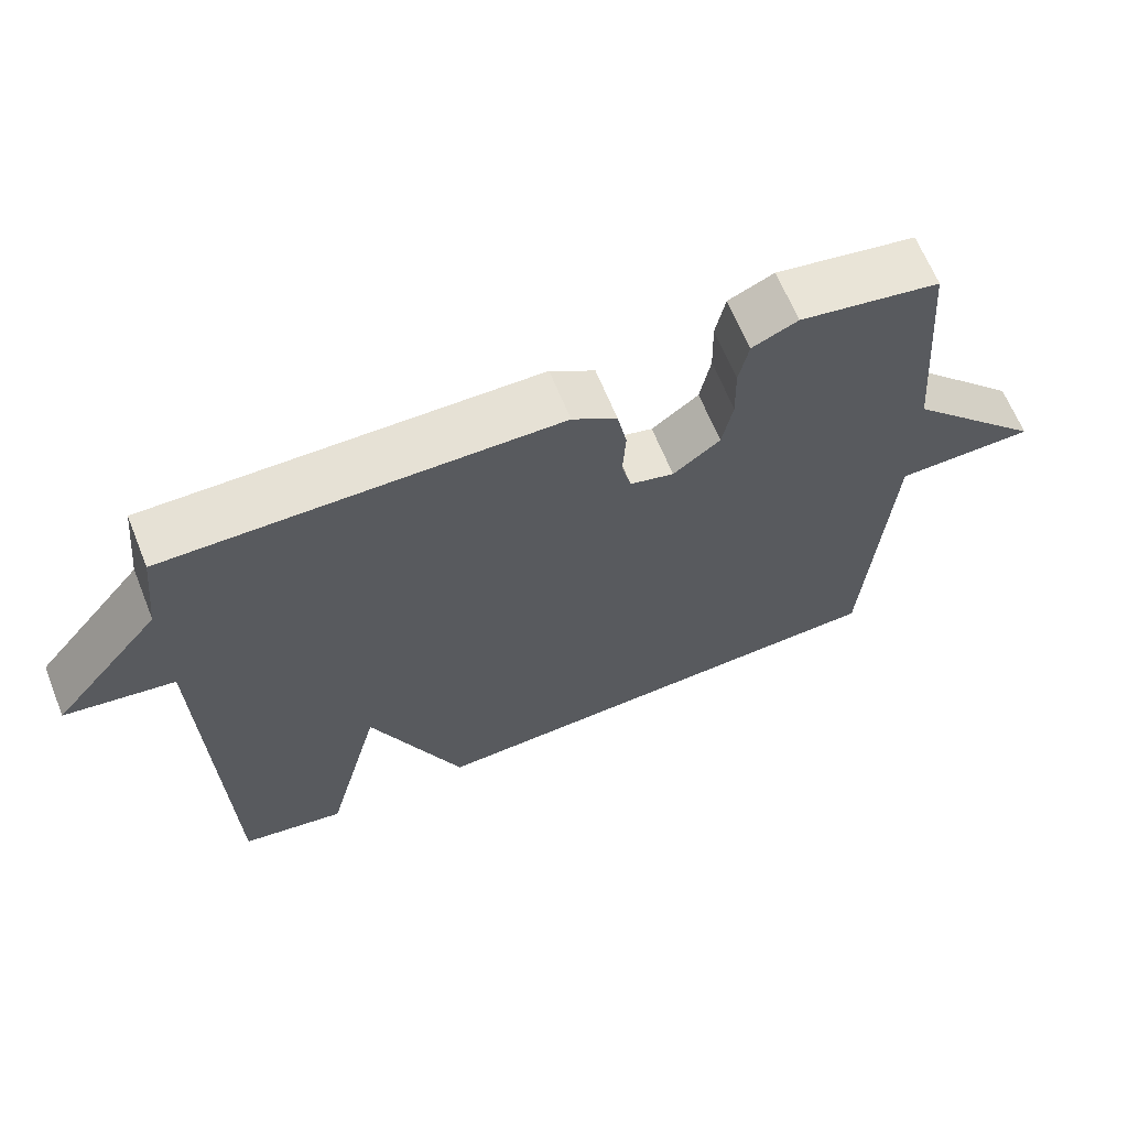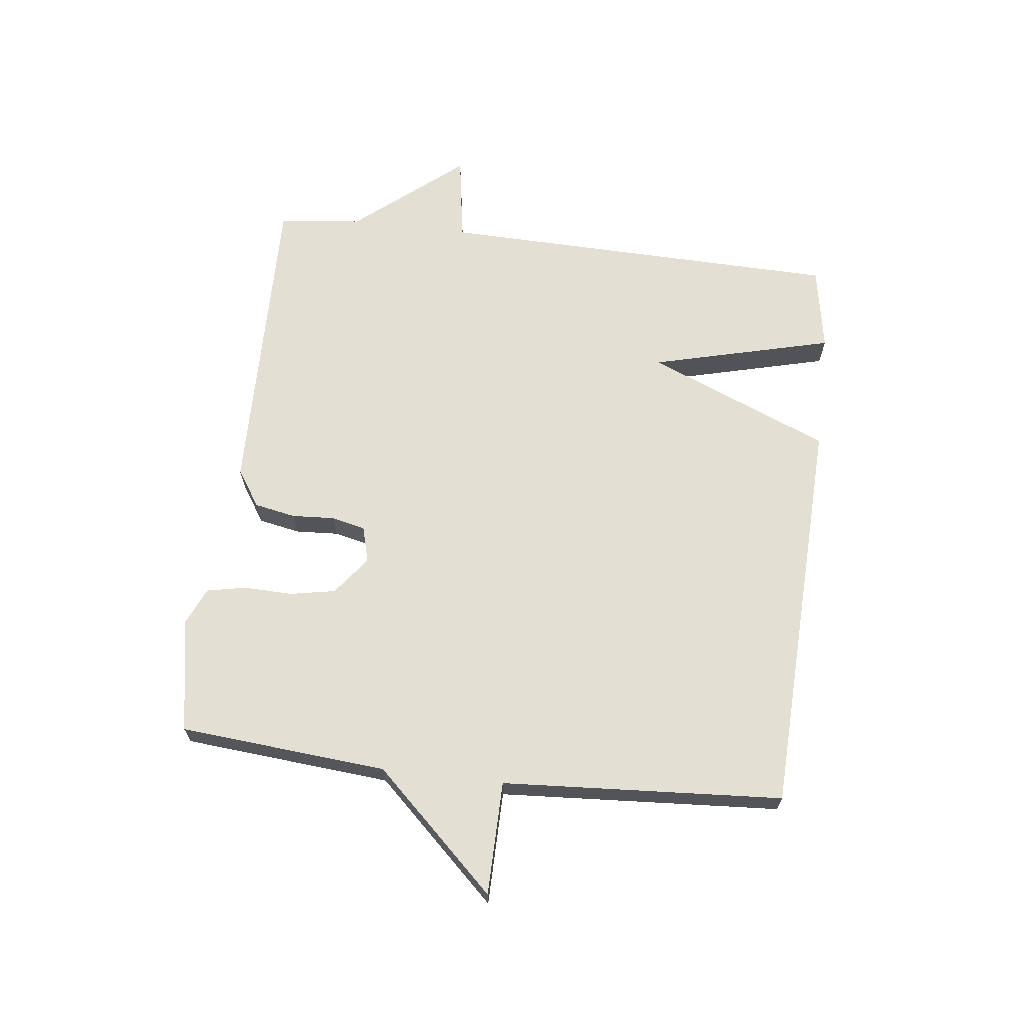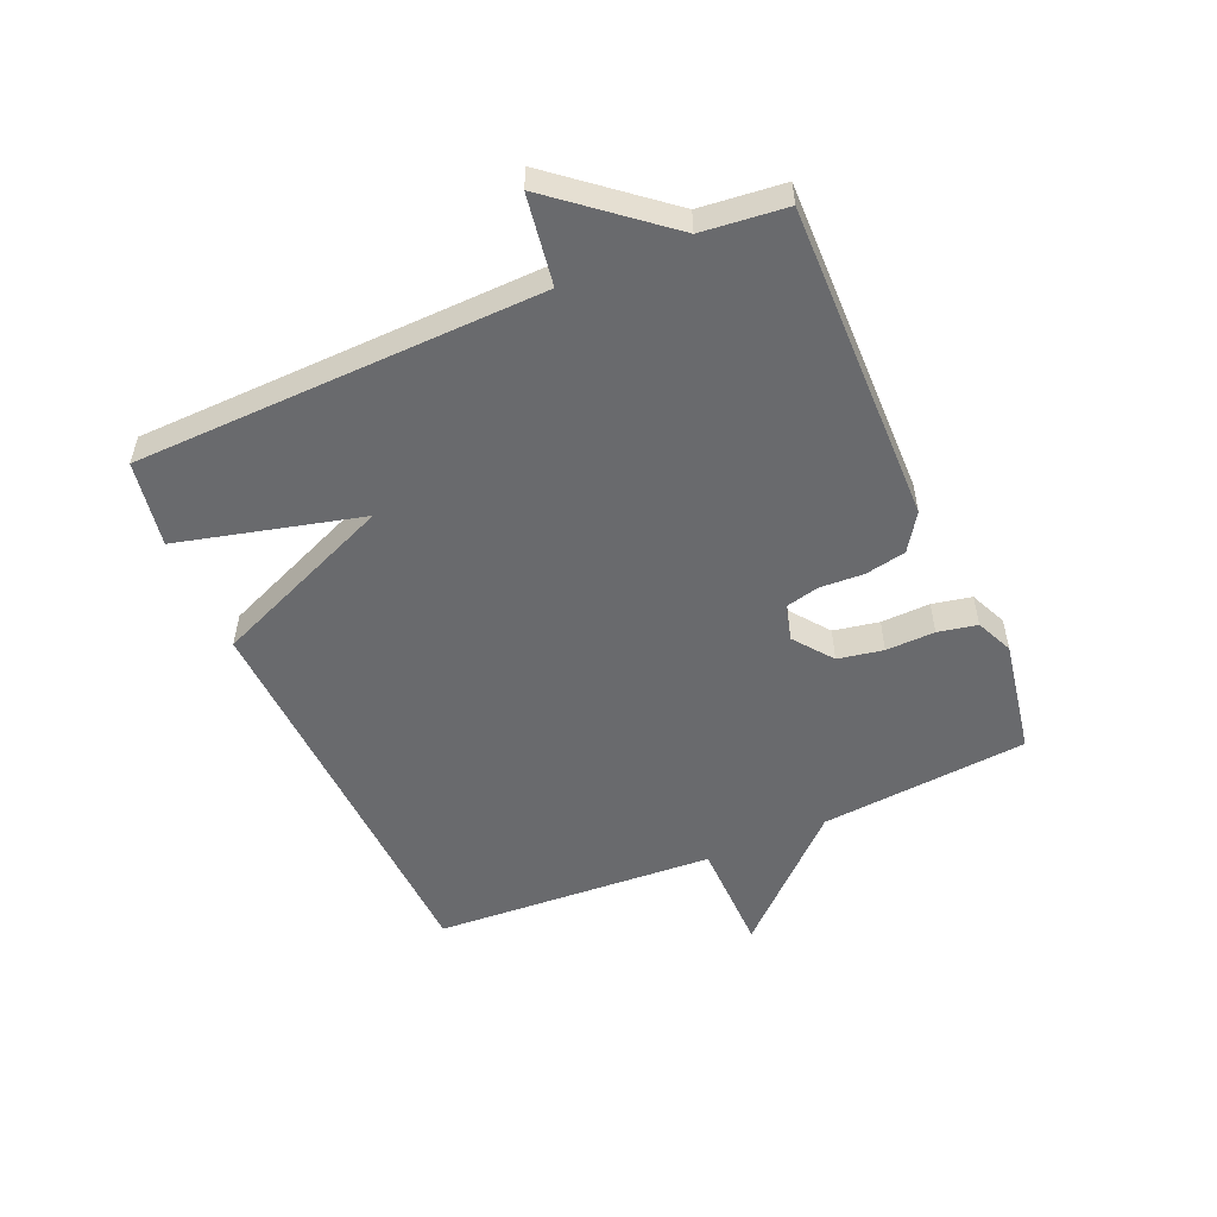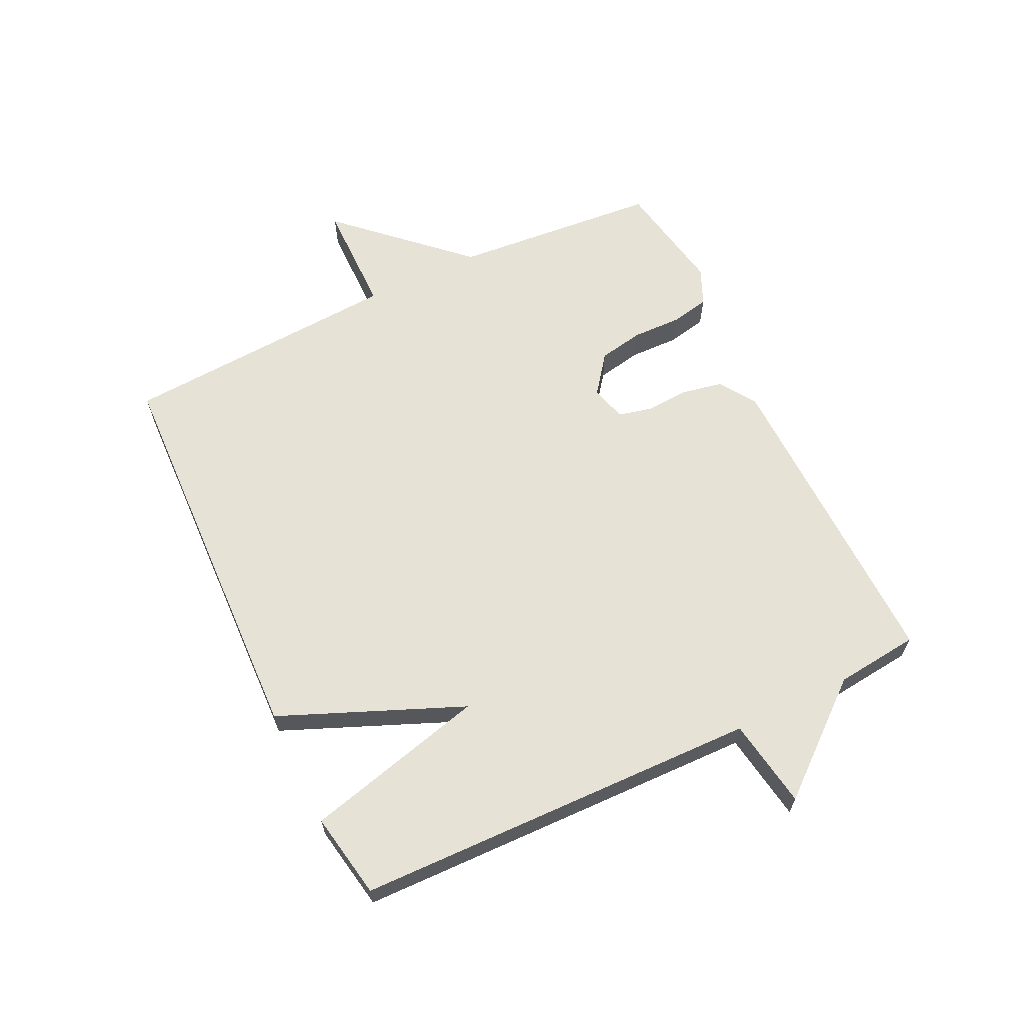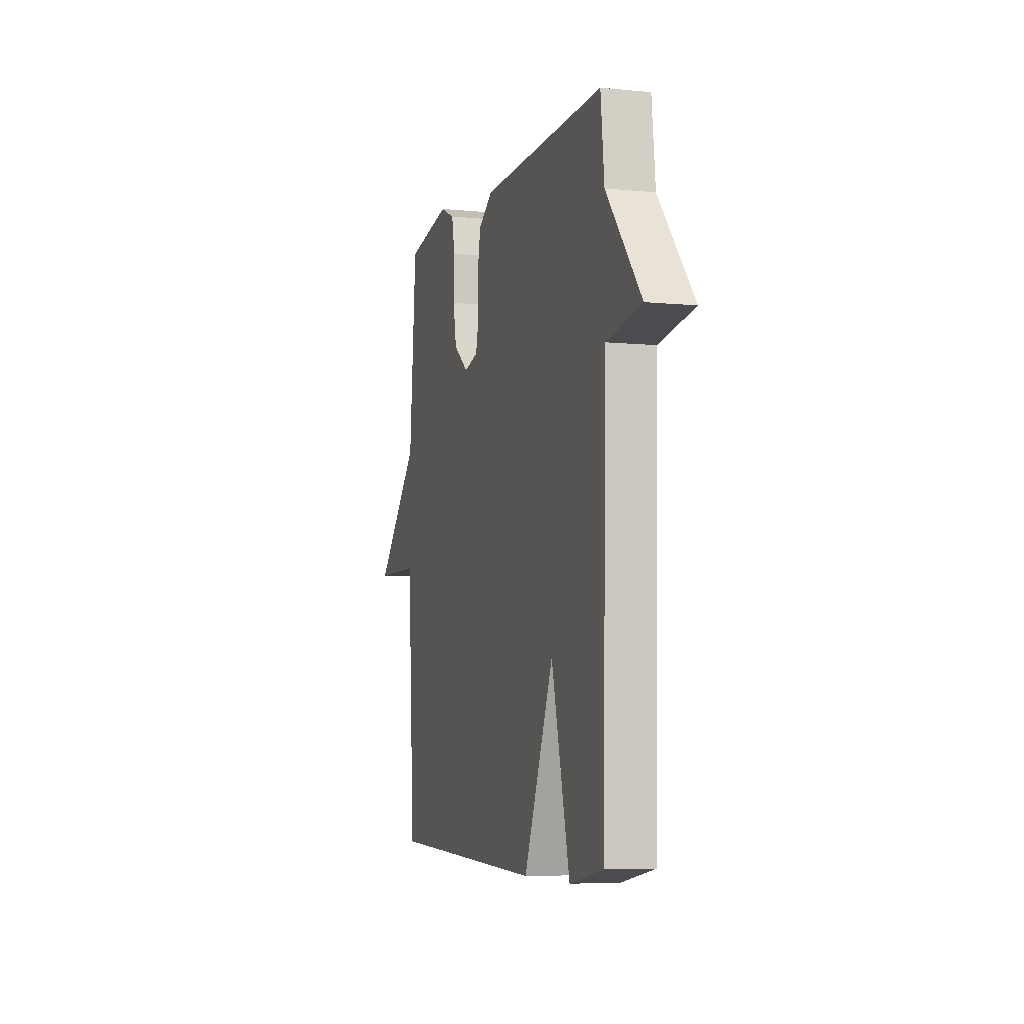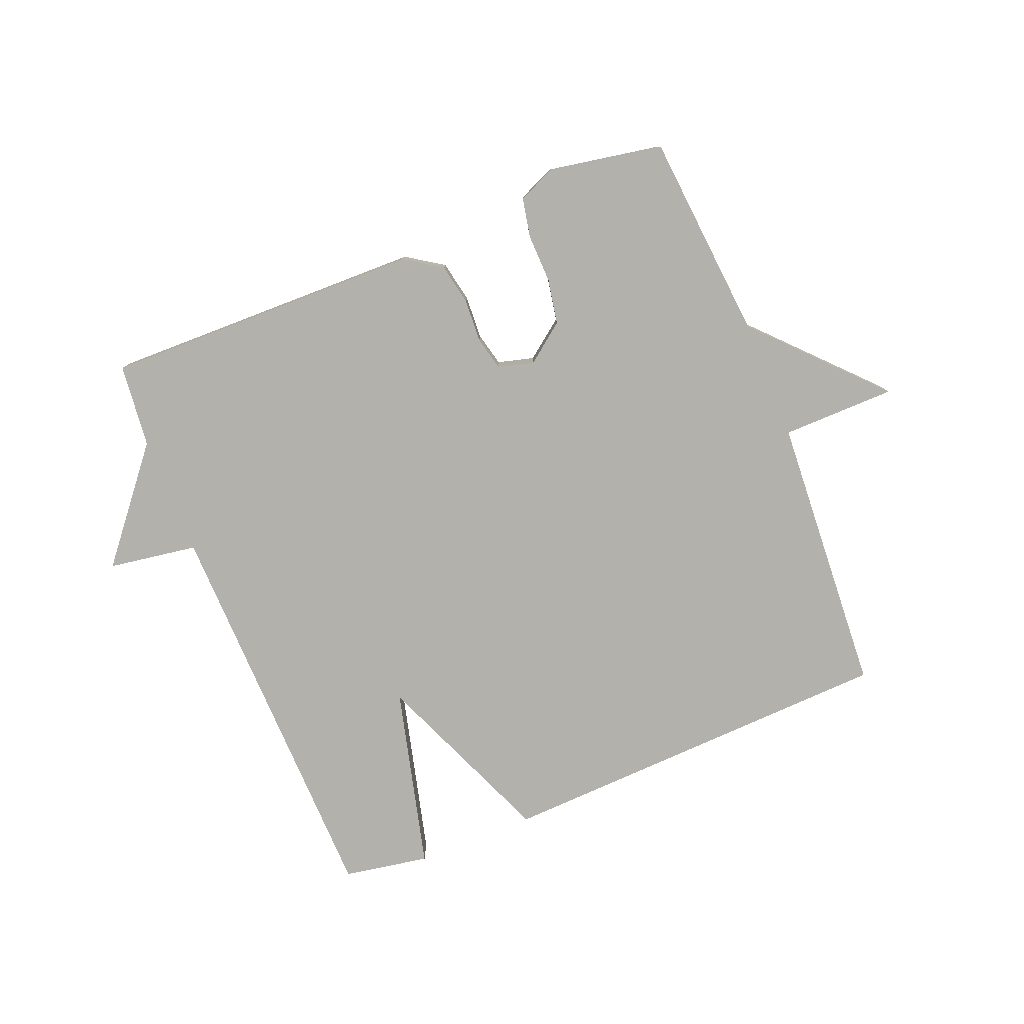
<metadata>
{"format":"obj","ext":"obj","renderer":"f3d","projection":"perspective","resolution":1024,"background":"white","views":[{"elev":65.5,"azim":-22.0,"up":"+Z"},{"elev":66.5,"azim":96.8,"up":"+Y"},{"elev":-53.1,"azim":-66.4,"up":"+Y"},{"elev":63.3,"azim":-115.7,"up":"+Y"},{"elev":-6.3,"azim":-106.3,"up":"+Z"},{"elev":-79.1,"azim":22.1,"up":"+Y"}]}
</metadata>
<code>
v -0.5 0.07 0.5
v 0.022 0.07 0.49
v 0.082 0.07 0.45
v 0.095 0.07 0.383
v 0.091 0.07 0.312
v 0.104 0.07 0.257
v 0.163 0.07 0.241
v 0.226 0.07 0.289
v 0.24 0.07 0.363
v 0.238 0.07 0.443
v 0.251 0.07 0.507
v 0.312 0.07 0.534
v 0.5 0.07 0.5
v 0.529 0.07 0.16
v 0.715 0.07 -0.038
v 0.529 0.07 -0.04
v 0.5 0.07 -0.5
v -0.16 0.07 -0.525
v -0.284 0.07 -0.227
v -0.36 0.07 -0.525
v -0.5 0.07 -0.5
v -0.515 0.07 0.163
v -0.661 0.07 0.186
v -0.515 0.07 0.363
v -0.5 0 0.5
v 0.022 0 0.49
v 0.082 0 0.45
v 0.095 0 0.383
v 0.091 0 0.312
v 0.104 0 0.257
v 0.163 0 0.241
v 0.226 0 0.289
v 0.24 0 0.363
v 0.238 0 0.443
v 0.251 0 0.507
v 0.312 0 0.534
v 0.5 0 0.5
v 0.529 0 0.16
v 0.715 0 -0.038
v 0.529 0 -0.04
v 0.5 0 -0.5
v -0.16 0 -0.525
v -0.284 0 -0.227
v -0.36 0 -0.525
v -0.5 0 -0.5
v -0.515 0 0.163
v -0.661 0 0.186
v -0.515 0 0.363
f 22 23 24
f 22 24 1
f 21 22 1
f 20 21 1
f 19 20 1
f 18 19 1
f 17 18 1
f 16 17 1
f 14 15 16
f 13 14 16
f 12 13 16
f 11 12 16
f 10 11 16
f 9 10 16
f 8 9 16
f 7 8 16
f 6 7 16
f 6 16 1
f 5 6 1 2
f 2 3 4 5
f 48 47 46
f 25 48 46
f 25 46 45
f 25 45 44
f 25 44 43
f 25 43 42
f 25 42 41
f 25 41 40
f 40 39 38
f 40 38 37
f 40 37 36
f 40 36 35
f 40 35 34
f 40 34 33
f 40 33 32
f 40 32 31
f 40 31 30
f 25 40 30
f 26 25 30 29
f 29 28 27 26
f 1 25 26 2
f 2 26 27 3
f 3 27 28 4
f 4 28 29 5
f 5 29 30 6
f 6 30 31 7
f 7 31 32 8
f 8 32 33 9
f 9 33 34 10
f 10 34 35 11
f 11 35 36 12
f 12 36 37 13
f 13 37 38 14
f 14 38 39 15
f 15 39 40 16
f 16 40 41 17
f 17 41 42 18
f 18 42 43 19
f 19 43 44 20
f 20 44 45 21
f 21 45 46 22
f 22 46 47 23
f 23 47 48 24
f 24 48 25 1

</code>
